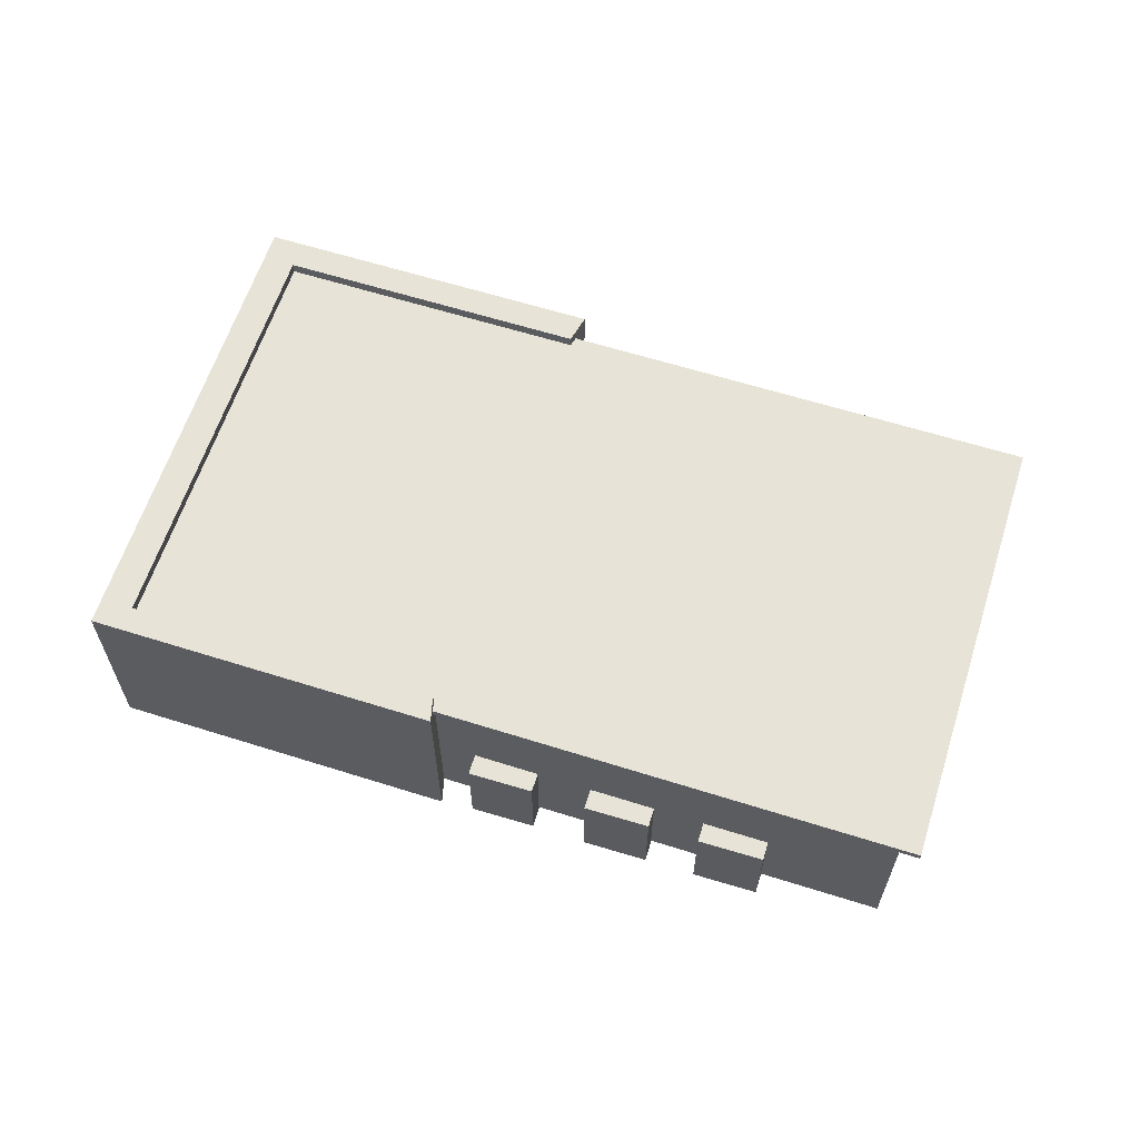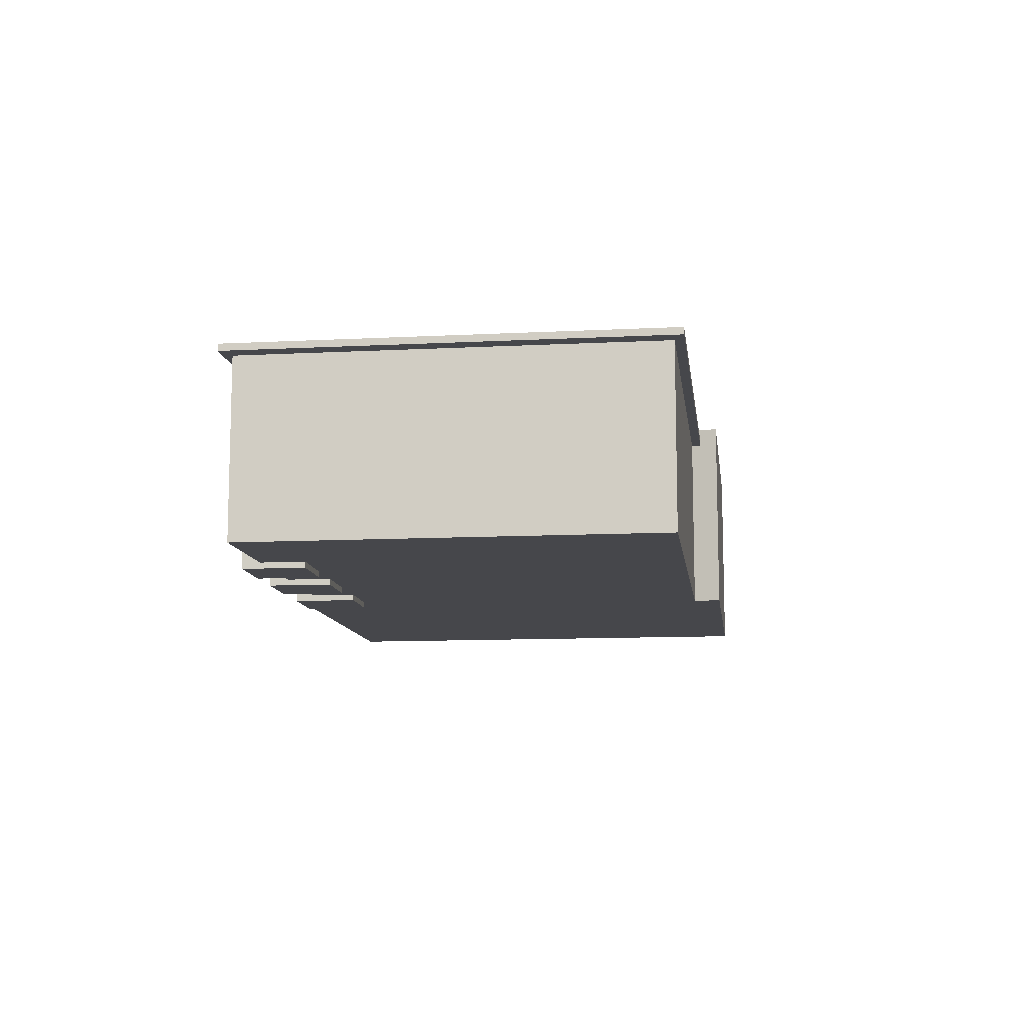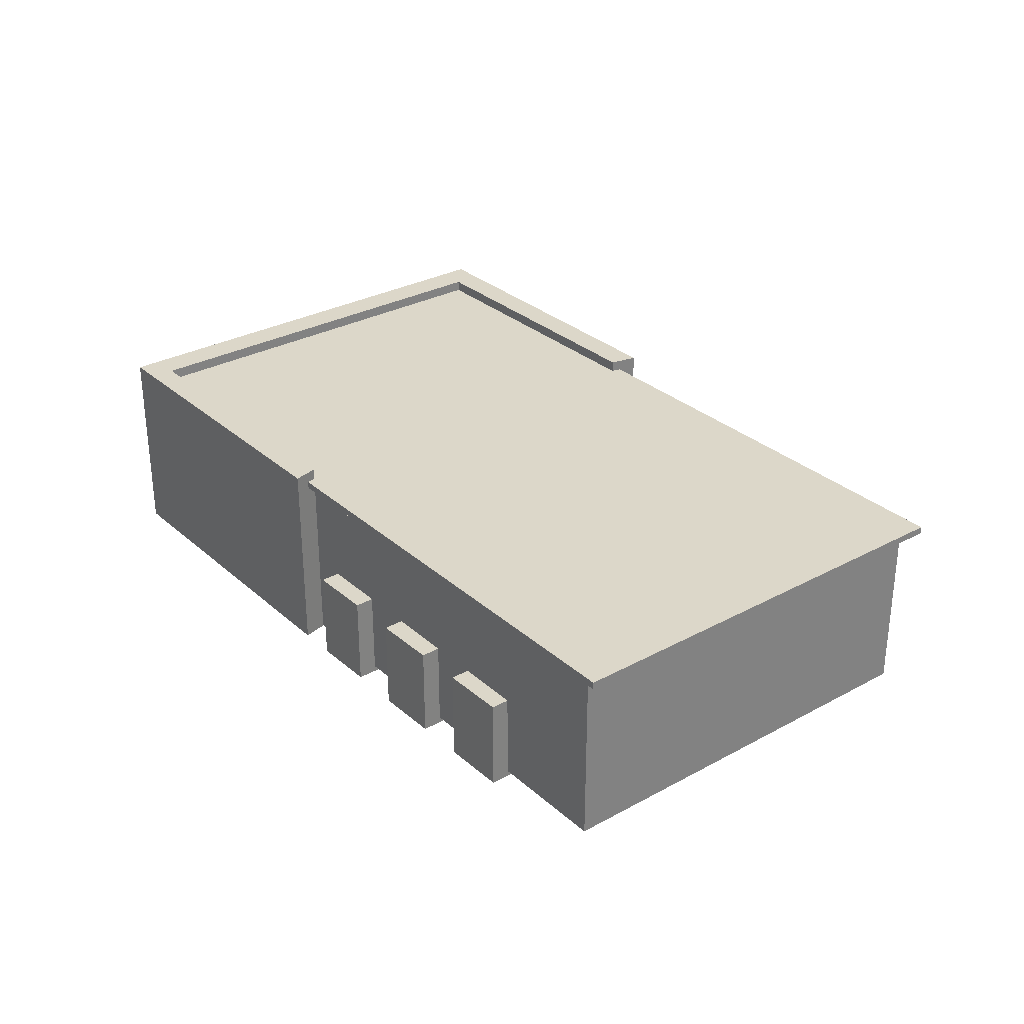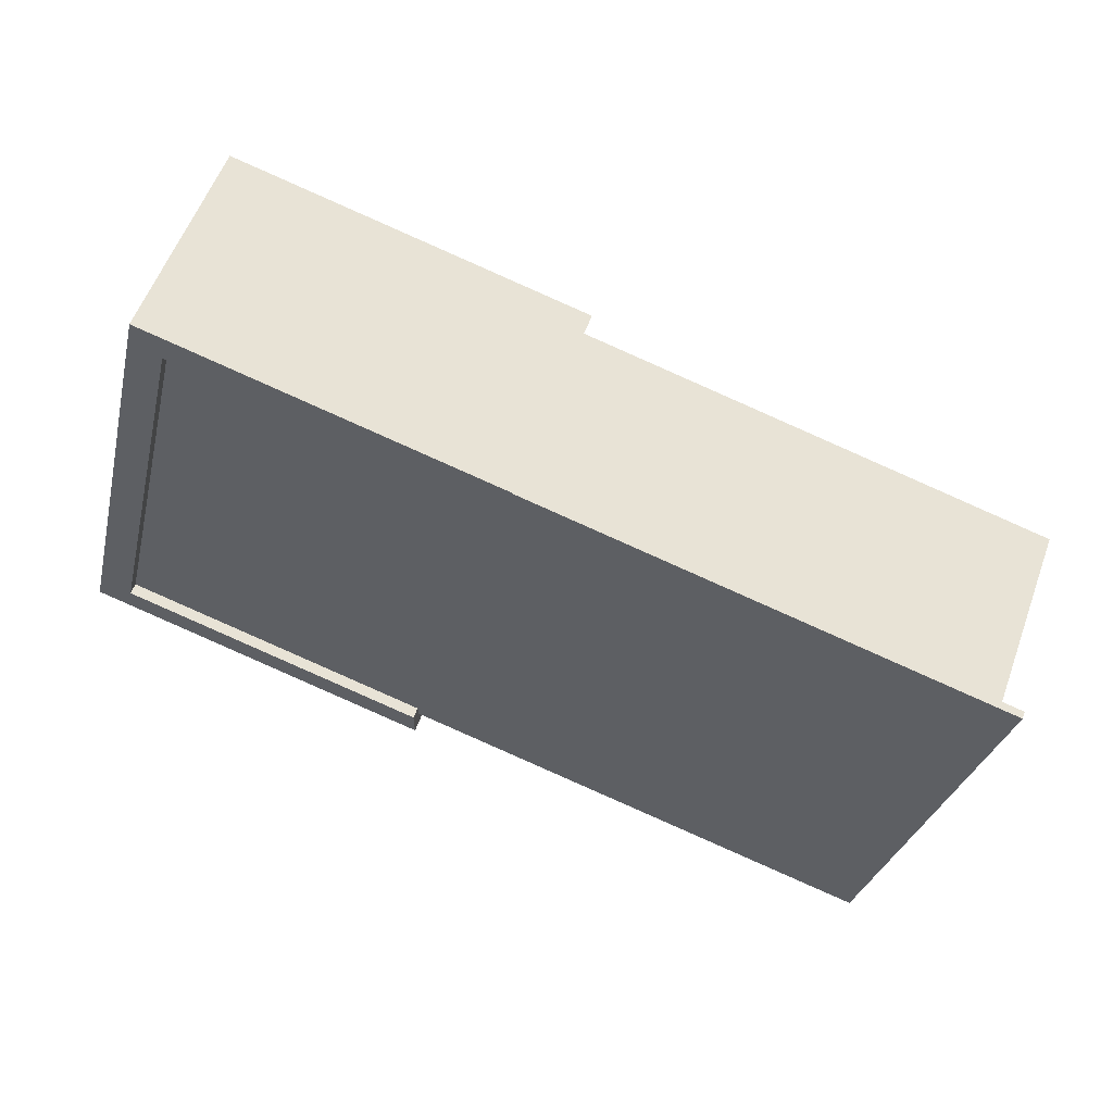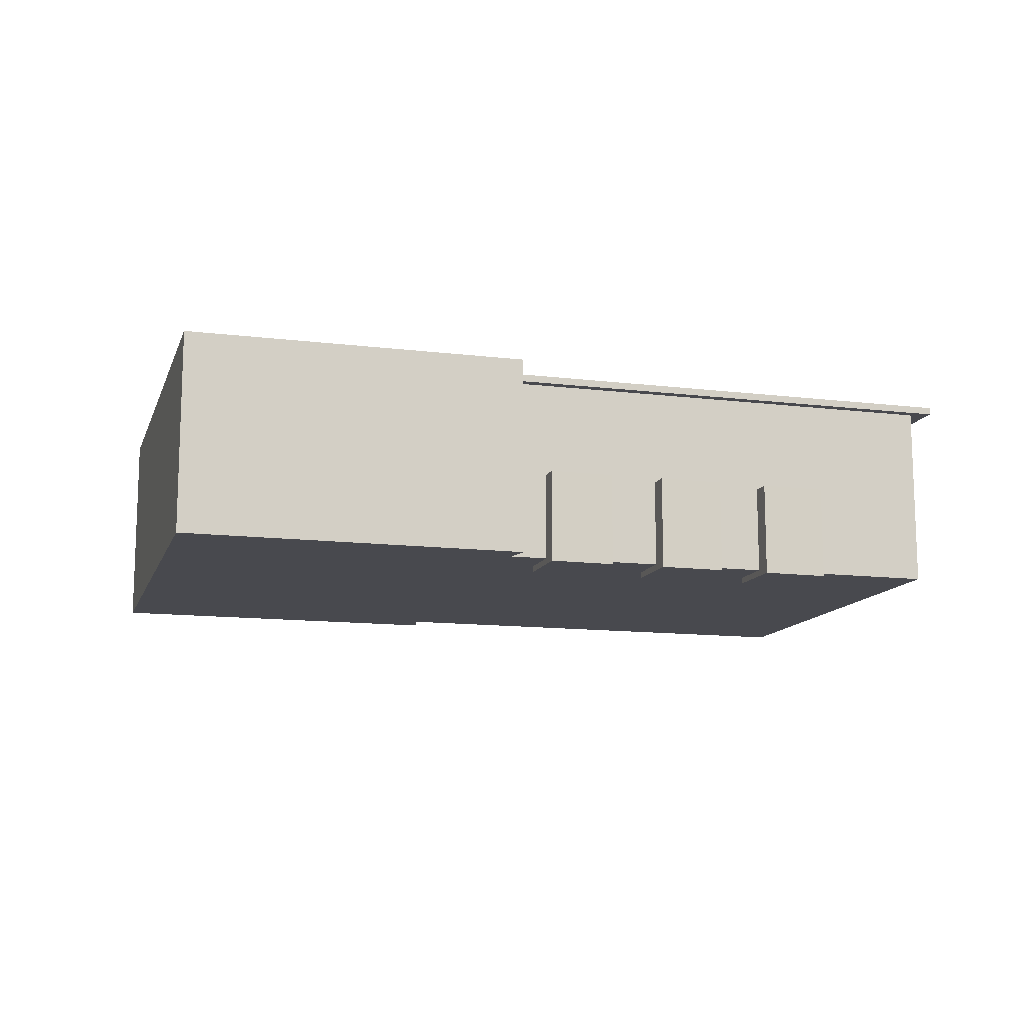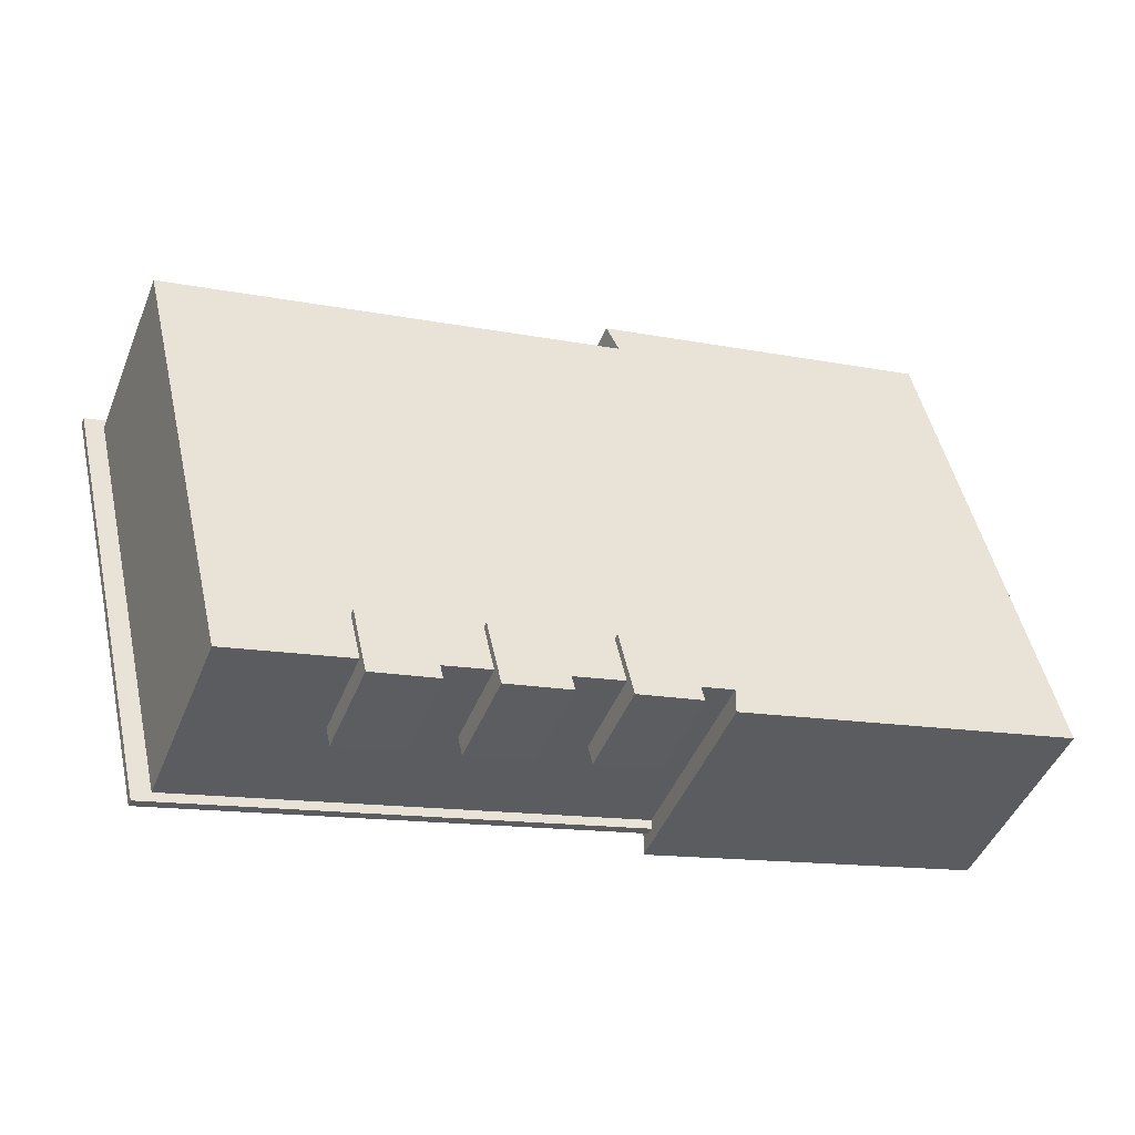
<metadata>
{"format":"obj","ext":"obj","renderer":"f3d","projection":"perspective","resolution":1024,"background":"white","views":[{"elev":62.0,"azim":-175.7,"up":"+Y"},{"elev":-10.7,"azim":-96.1,"up":"+Y"},{"elev":30.3,"azim":-141.8,"up":"+Y"},{"elev":56.2,"azim":-160.2,"up":"+Z"},{"elev":-12.6,"azim":150.6,"up":"+Y"},{"elev":-46.1,"azim":-21.4,"up":"+Z"}]}
</metadata>
<code>
o Cube
v 24.14 0.1944 -192.8
v 24.14 5.817 -192.8
v 27.19 0.1944 -205.6
v 27.19 5.817 -205.6
v 46.97 0.1944 -187.4
v 46.97 5.817 -187.4
v 50.01 0.1944 -200.1
v 50.01 5.817 -200.1
v 40.83 0.1944 -202.3
v 40.83 5.817 -202.3
v 37.79 0.1944 -189.6
v 37.79 5.817 -189.6
v 40.83 5.817 -203.1
v 51.15 5.817 -200.6
v 51.15 0.1944 -200.6
v 47.72 0.1944 -186.3
v 47.72 5.817 -186.3
v 37.4 0.1944 -188.8
v 40.83 0.1944 -203.1
v 37.4 5.817 -188.8
v 40.83 6.383 -202.3
v 50.01 6.383 -200.1
v 37.4 6.383 -188.8
v 37.79 6.383 -189.6
v 46.97 6.383 -187.4
v 40.83 6.383 -203.1
v 51.15 6.383 -200.6
v 47.72 6.383 -186.3
v 23.52 5.817 -192.7
v 26.71 5.817 -206
v 47.38 5.817 -187
v 50.57 5.817 -200.3
v 40.97 5.817 -202.6
v 37.79 5.817 -189.3
v 23.52 6.037 -192.7
v 26.71 6.037 -206
v 40.97 6.037 -202.6
v 50.57 6.037 -200.3
v 47.38 6.037 -187
v 37.79 6.037 -189.3
f 1 2 4 3
f 5 7 15 16
f 11 12 2 1
f 9 7 5 11
f 10 4 2 12
f 8 10 12 6
f 3 9 11 1
f 3 4 10 9
f 7 9 19 15
f 11 5 16 18
f 33 34 29 30
f 32 31 34 33
f 37 36 35 40
f 38 37 40 39
f 12 20 23 24
f 12 11 18 20
f 19 13 14 15
f 15 14 17 16
f 16 17 20 18
f 9 10 13 19
f 8 6 25 22
f 17 14 27 28
f 21 22 27 26
f 22 25 28 27
f 25 24 23 28
f 6 12 24 25
f 13 10 21 26
f 14 13 26 27
f 20 17 28 23
f 10 8 22 21
f 34 31 39 40
f 29 34 40 35
f 32 33 37 38
f 33 30 36 37
f 31 32 38 39
f 30 29 35 36
o Cube.001
v 37.47 0.006313 -201.6
v 37.47 2.875 -201.6
v 37.91 0.006313 -203.6
v 37.91 2.875 -203.6
v 39.42 0.006313 -201.2
v 39.42 2.875 -201.2
v 39.86 0.006313 -203.2
v 39.86 2.875 -203.2
v 33.9 0.006313 -202.5
v 33.9 2.875 -202.5
v 34.34 0.006313 -204.5
v 34.34 2.875 -204.5
v 35.86 0.006313 -202.1
v 35.86 2.875 -202.1
v 36.3 0.006313 -204
v 36.3 2.875 -204
v 30.46 0.006313 -203.3
v 30.46 2.875 -203.3
v 30.9 0.006313 -205.2
v 30.9 2.875 -205.2
v 32.41 0.006313 -202.9
v 32.41 2.875 -202.9
v 32.85 0.006313 -204.8
v 32.85 2.875 -204.8
f 41 42 44 43
f 43 44 48 47
f 47 48 46 45
f 45 46 42 41
f 43 47 45 41
f 48 44 42 46
f 49 50 52 51
f 51 52 56 55
f 55 56 54 53
f 53 54 50 49
f 51 55 53 49
f 56 52 50 54
f 57 58 60 59
f 59 60 64 63
f 63 64 62 61
f 61 62 58 57
f 59 63 61 57
f 64 60 58 62

</code>
